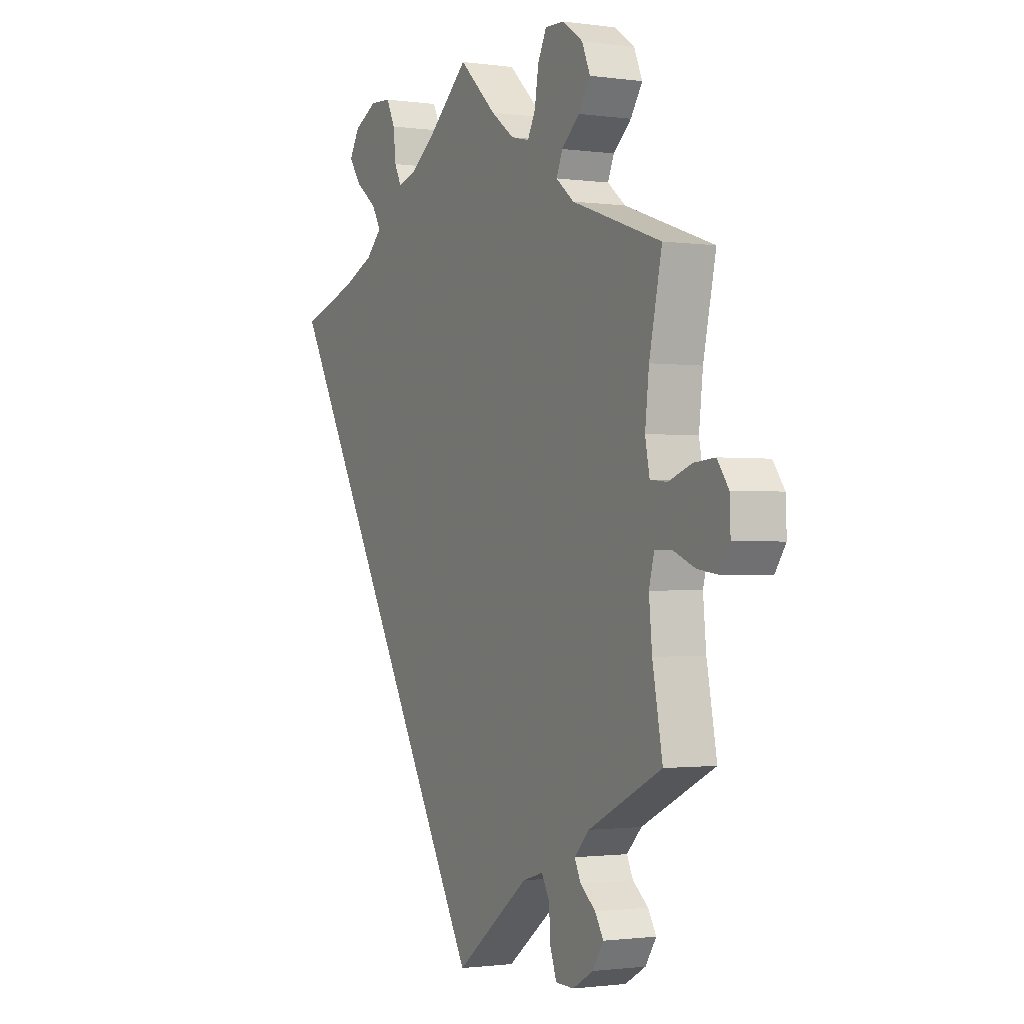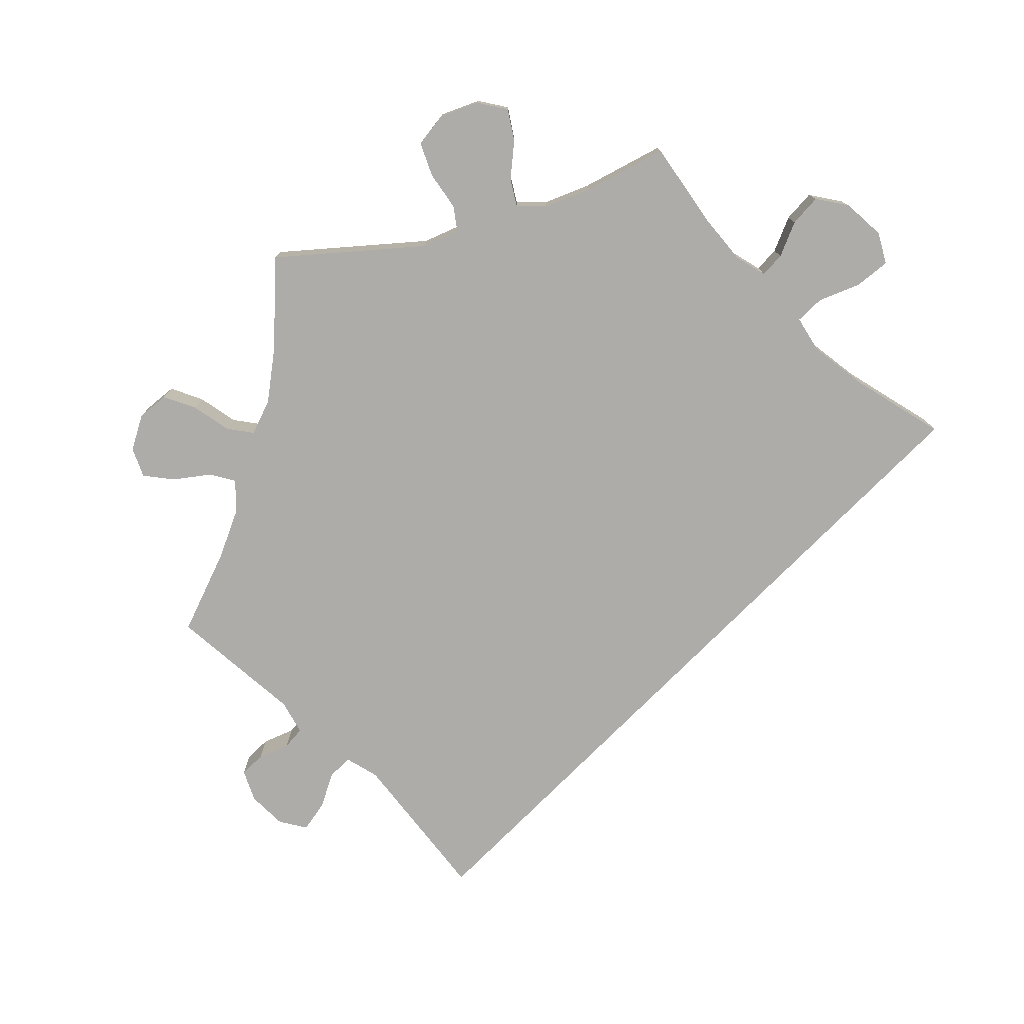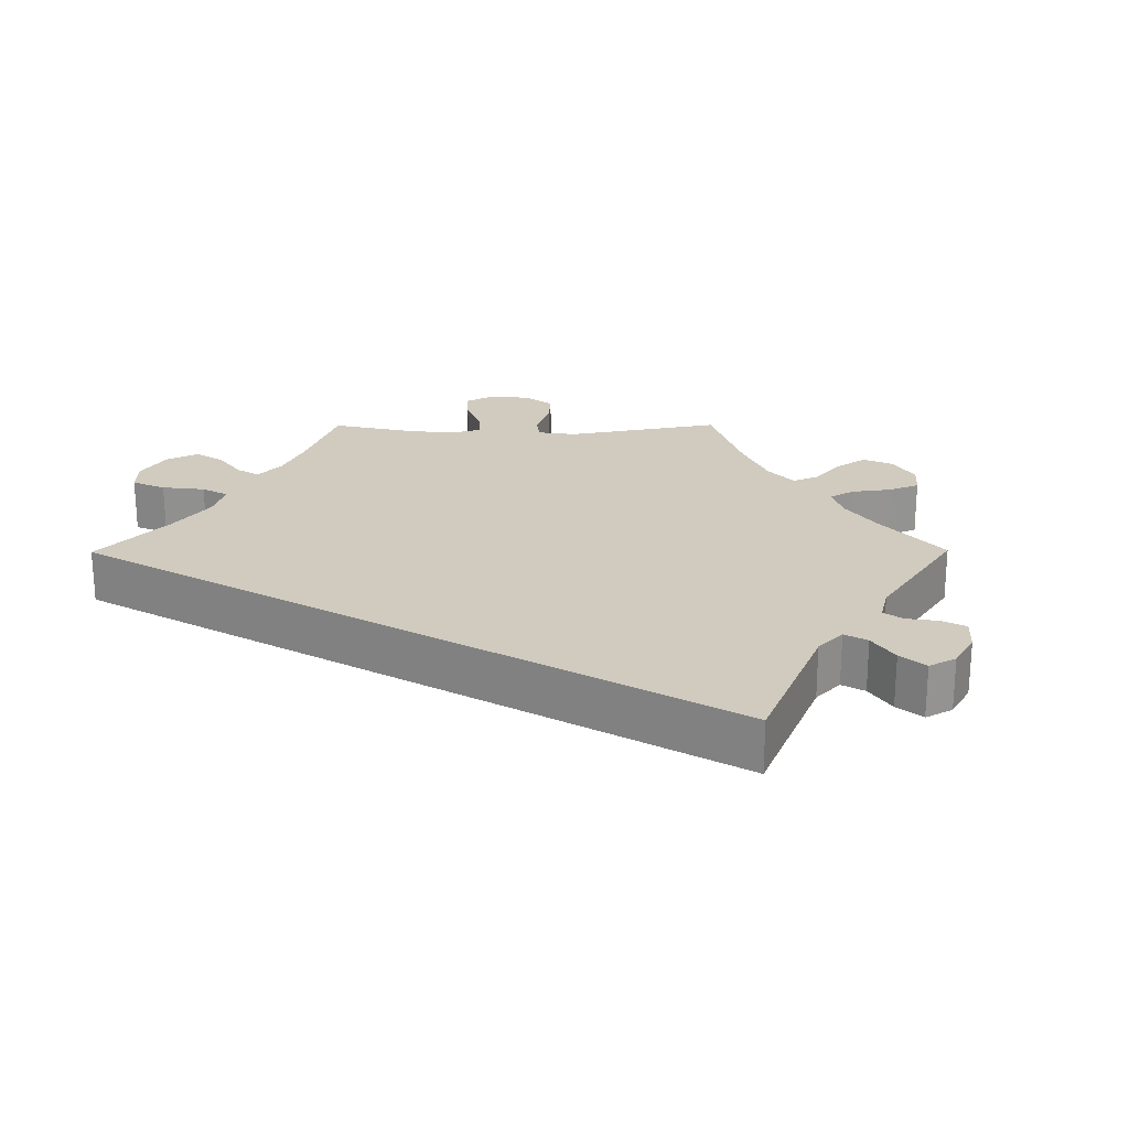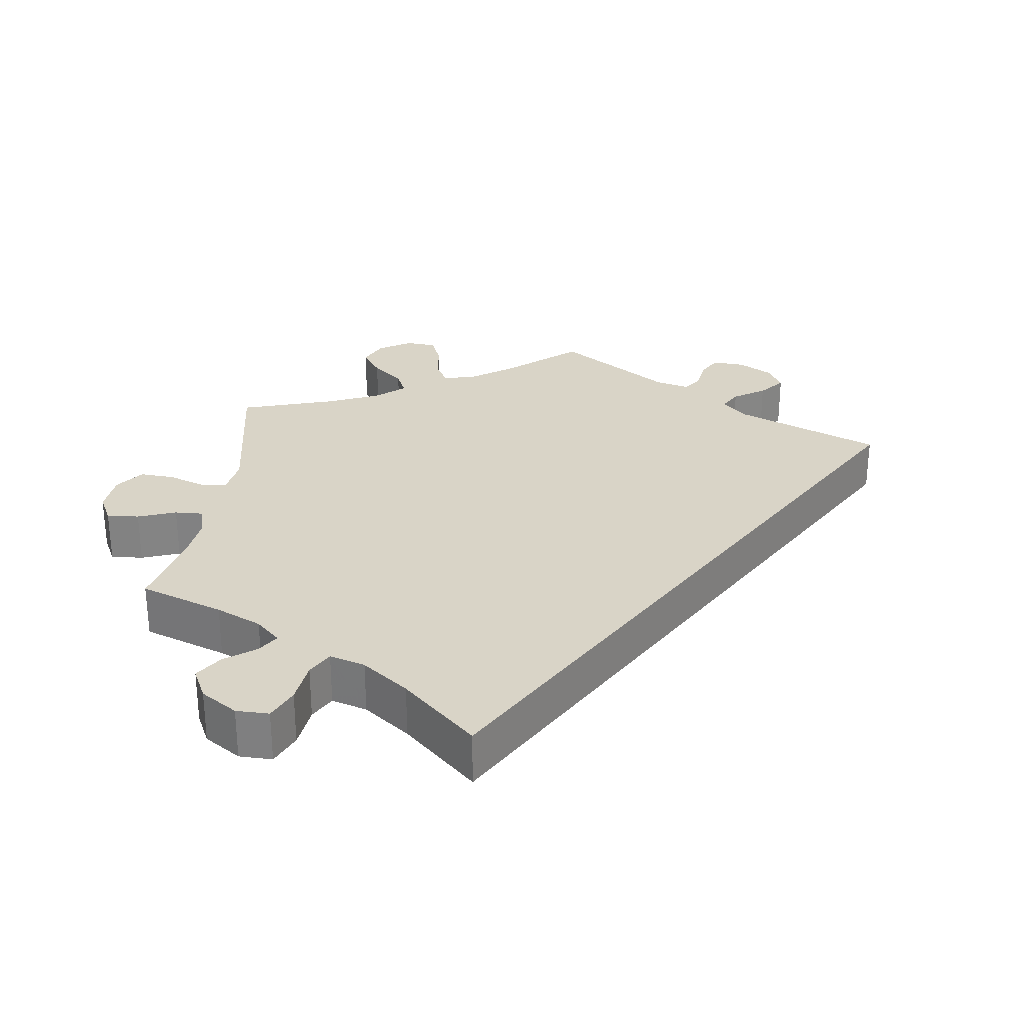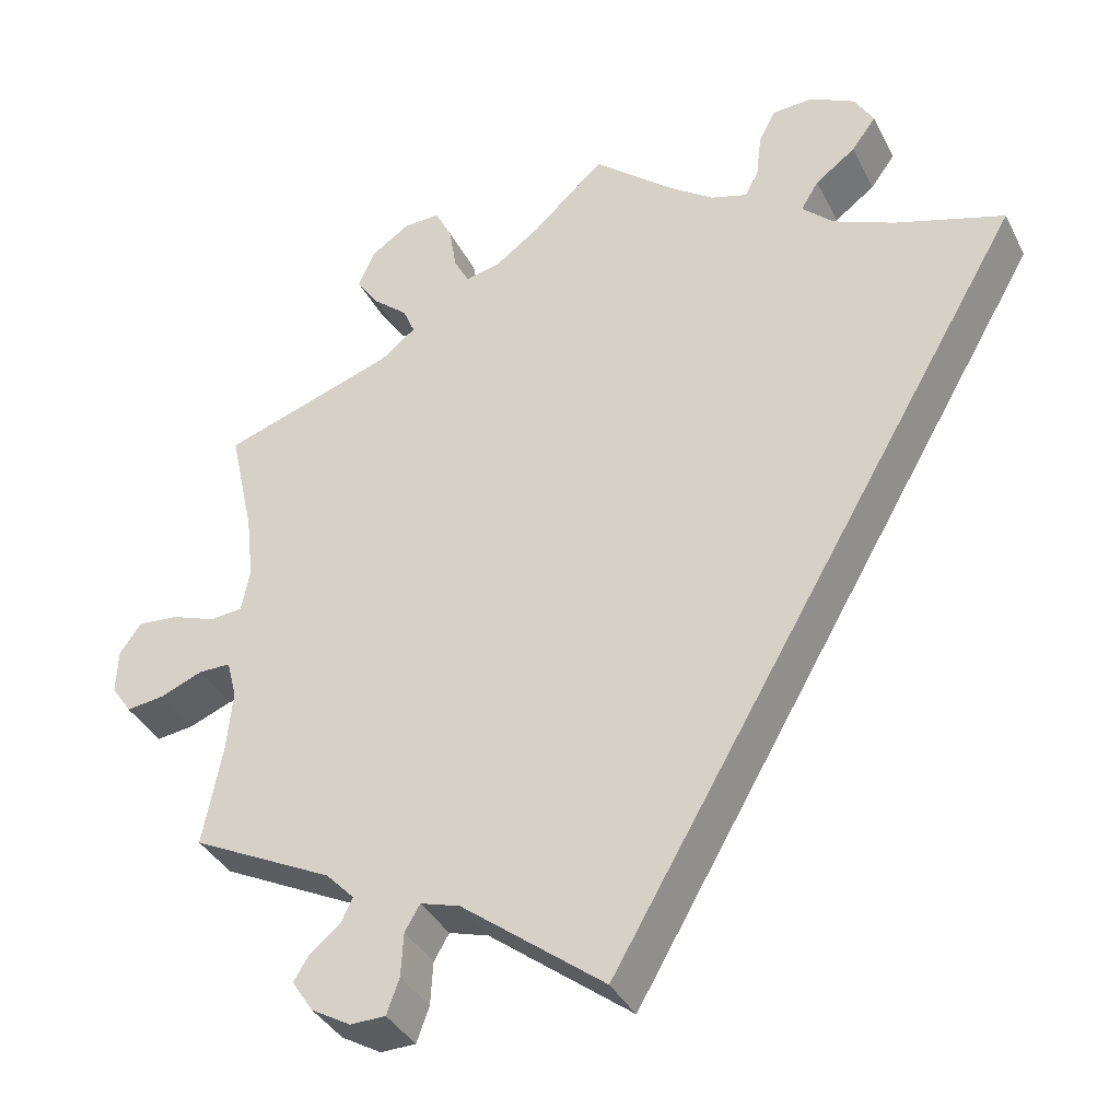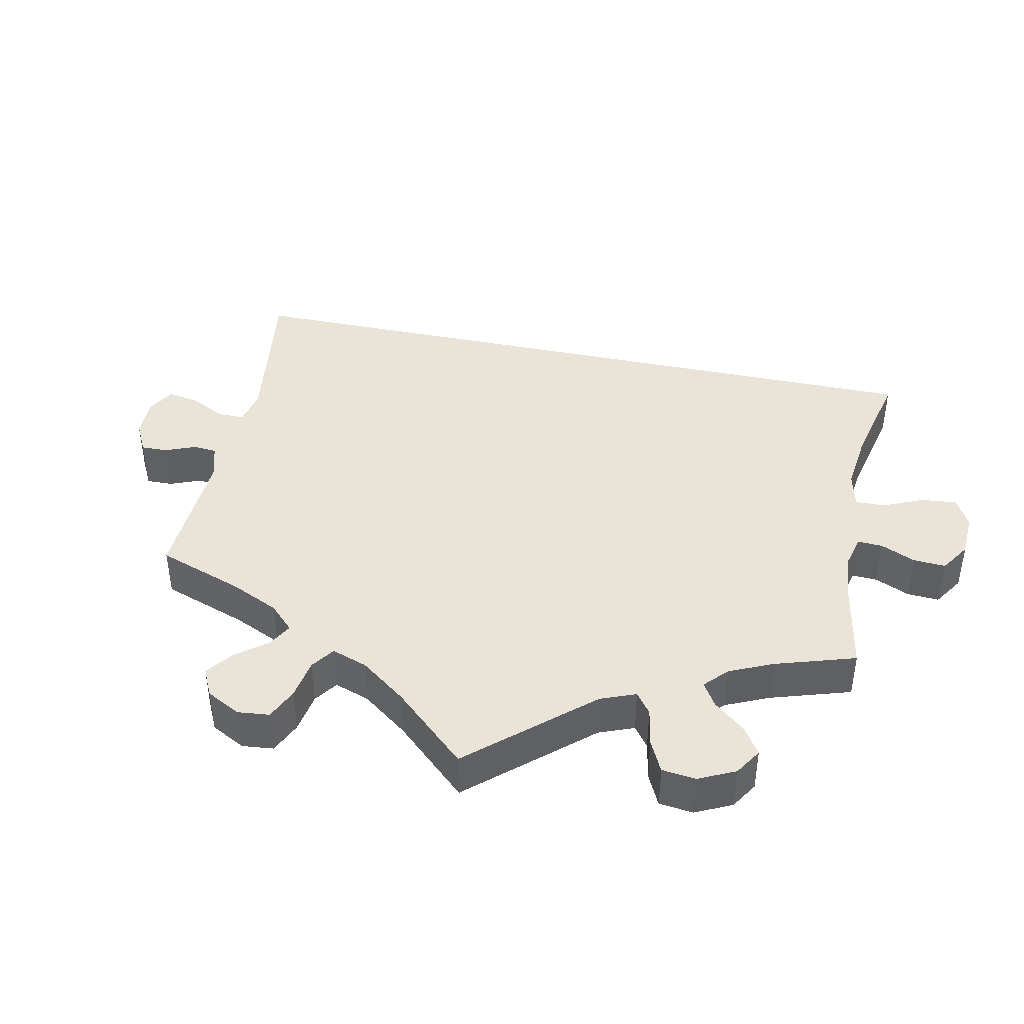
<metadata>
{"format":"obj","ext":"obj","renderer":"f3d","projection":"perspective","resolution":1024,"background":"white","views":[{"elev":-1.3,"azim":-117.1,"up":"+Z"},{"elev":-76.6,"azim":-14.7,"up":"+Y"},{"elev":23.3,"azim":149.7,"up":"+Y"},{"elev":28.8,"azim":67.6,"up":"+Y"},{"elev":-36.8,"azim":24.3,"up":"+Z"},{"elev":43.2,"azim":-48.3,"up":"+Y"}]}
</metadata>
<code>
v -0.478 0.07 -0.168
v -0.471 0.07 -0.095
v -0.483 0.07 -0.05
v -0.521 0.07 -0.05
v -0.572 0.07 -0.071
v -0.617 0.07 -0.077
v -0.641 0.07 -0.042
v -0.639 0.07 0.011
v -0.613 0.07 0.047
v -0.565 0.07 0.043
v -0.512 0.07 0.024
v -0.473 0.07 0.028
v -0.463 0.07 0.079
v -0.472 0.07 0.157
v -0.501 0.07 0.289
v -0.296 0.07 0.36
v -0.255 0.07 0.393
v -0.269 0.07 0.426
v -0.31 0.07 0.461
v -0.337 0.07 0.501
v -0.318 0.07 0.545
v -0.272 0.07 0.577
v -0.228 0.07 0.579
v -0.208 0.07 0.539
v -0.199 0.07 0.484
v -0.181 0.07 0.45
v -0.139 0.07 0.46
v -0.086 0.07 0.499
v -0.001 0.07 0.578
v 0.092 0.07 0.499
v 0.148 0.07 0.459
v 0.192 0.07 0.446
v 0.208 0.07 0.477
v 0.214 0.07 0.529
v 0.234 0.07 0.569
v 0.283 0.07 0.572
v 0.336 0.07 0.545
v 0.359 0.07 0.506
v 0.33 0.07 0.466
v 0.282 0.07 0.43
v 0.261 0.07 0.395
v 0.298 0.07 0.36
v 0.371 0.07 0.329
v 0.501 0.07 0.289
v 0 0.07 -0.578
v -0.17 0.07 -0.448
v -0.217 0.07 -0.434
v -0.235 0.07 -0.465
v -0.238 0.07 -0.517
v -0.253 0.07 -0.559
v -0.295 0.07 -0.56
v -0.342 0.07 -0.533
v -0.367 0.07 -0.495
v -0.348 0.07 -0.464
v -0.313 0.07 -0.436
v -0.299 0.07 -0.407
v -0.333 0.07 -0.372
v -0.501 0.07 -0.289
v -0.478 0 -0.168
v -0.471 0 -0.095
v -0.483 0 -0.05
v -0.521 0 -0.05
v -0.572 0 -0.071
v -0.617 0 -0.077
v -0.641 0 -0.042
v -0.639 0 0.011
v -0.613 0 0.047
v -0.565 0 0.043
v -0.512 0 0.024
v -0.473 0 0.028
v -0.463 0 0.079
v -0.472 0 0.157
v -0.501 0 0.289
v -0.296 0 0.36
v -0.255 0 0.393
v -0.269 0 0.426
v -0.31 0 0.461
v -0.337 0 0.501
v -0.318 0 0.545
v -0.272 0 0.577
v -0.228 0 0.579
v -0.208 0 0.539
v -0.199 0 0.484
v -0.181 0 0.45
v -0.139 0 0.46
v -0.086 0 0.499
v -0.001 0 0.578
v 0.092 0 0.499
v 0.148 0 0.459
v 0.192 0 0.446
v 0.208 0 0.477
v 0.214 0 0.529
v 0.234 0 0.569
v 0.283 0 0.572
v 0.336 0 0.545
v 0.359 0 0.506
v 0.33 0 0.466
v 0.282 0 0.43
v 0.261 0 0.395
v 0.298 0 0.36
v 0.371 0 0.329
v 0.501 0 0.289
v 0 0 -0.578
v -0.17 0 -0.448
v -0.217 0 -0.434
v -0.235 0 -0.465
v -0.238 0 -0.517
v -0.253 0 -0.559
v -0.295 0 -0.56
v -0.342 0 -0.533
v -0.367 0 -0.495
v -0.348 0 -0.464
v -0.313 0 -0.436
v -0.299 0 -0.407
v -0.333 0 -0.372
v -0.501 0 -0.289
f 57 58 1
f 56 57 1 2
f 52 53 54 55
f 52 55 56
f 51 52 56
f 48 49 50 51
f 47 48 51 56
f 46 47 56 2
f 43 44 45 46
f 42 43 46 2
f 37 38 39 40
f 37 40 41
f 36 37 41
f 33 34 35 36
f 32 33 36 41
f 31 32 41 42
f 28 29 30
f 27 28 30 31
f 26 27 31 42
f 22 23 24 25
f 22 25 26
f 21 22 26
f 18 19 20 21
f 17 18 21 26
f 16 17 26 42
f 14 15 16 42
f 8 9 10 11
f 6 7 8 11
f 4 5 6 11
f 3 4 11 12
f 2 3 12 13
f 13 14 42
f 2 13 42
f 59 116 115
f 60 59 115 114
f 113 112 111 110
f 114 113 110
f 114 110 109
f 109 108 107 106
f 114 109 106 105
f 60 114 105 104
f 104 103 102 101
f 60 104 101 100
f 98 97 96 95
f 99 98 95
f 99 95 94
f 94 93 92 91
f 99 94 91 90
f 100 99 90 89
f 88 87 86
f 89 88 86 85
f 100 89 85 84
f 83 82 81 80
f 84 83 80
f 84 80 79
f 79 78 77 76
f 84 79 76 75
f 100 84 75 74
f 100 74 73 72
f 69 68 67 66
f 69 66 65 64
f 69 64 63 62
f 70 69 62 61
f 71 70 61 60
f 100 72 71
f 100 71 60
f 1 59 60 2
f 2 60 61 3
f 3 61 62 4
f 4 62 63 5
f 5 63 64 6
f 6 64 65 7
f 7 65 66 8
f 8 66 67 9
f 9 67 68 10
f 10 68 69 11
f 11 69 70 12
f 12 70 71 13
f 13 71 72 14
f 14 72 73 15
f 15 73 74 16
f 16 74 75 17
f 17 75 76 18
f 18 76 77 19
f 19 77 78 20
f 20 78 79 21
f 21 79 80 22
f 22 80 81 23
f 23 81 82 24
f 24 82 83 25
f 25 83 84 26
f 26 84 85 27
f 27 85 86 28
f 28 86 87 29
f 29 87 88 30
f 30 88 89 31
f 31 89 90 32
f 32 90 91 33
f 33 91 92 34
f 34 92 93 35
f 35 93 94 36
f 36 94 95 37
f 37 95 96 38
f 38 96 97 39
f 39 97 98 40
f 40 98 99 41
f 41 99 100 42
f 42 100 101 43
f 43 101 102 44
f 44 102 103 45
f 45 103 104 46
f 46 104 105 47
f 47 105 106 48
f 48 106 107 49
f 49 107 108 50
f 50 108 109 51
f 51 109 110 52
f 52 110 111 53
f 53 111 112 54
f 54 112 113 55
f 55 113 114 56
f 56 114 115 57
f 57 115 116 58
f 58 116 59 1

</code>
